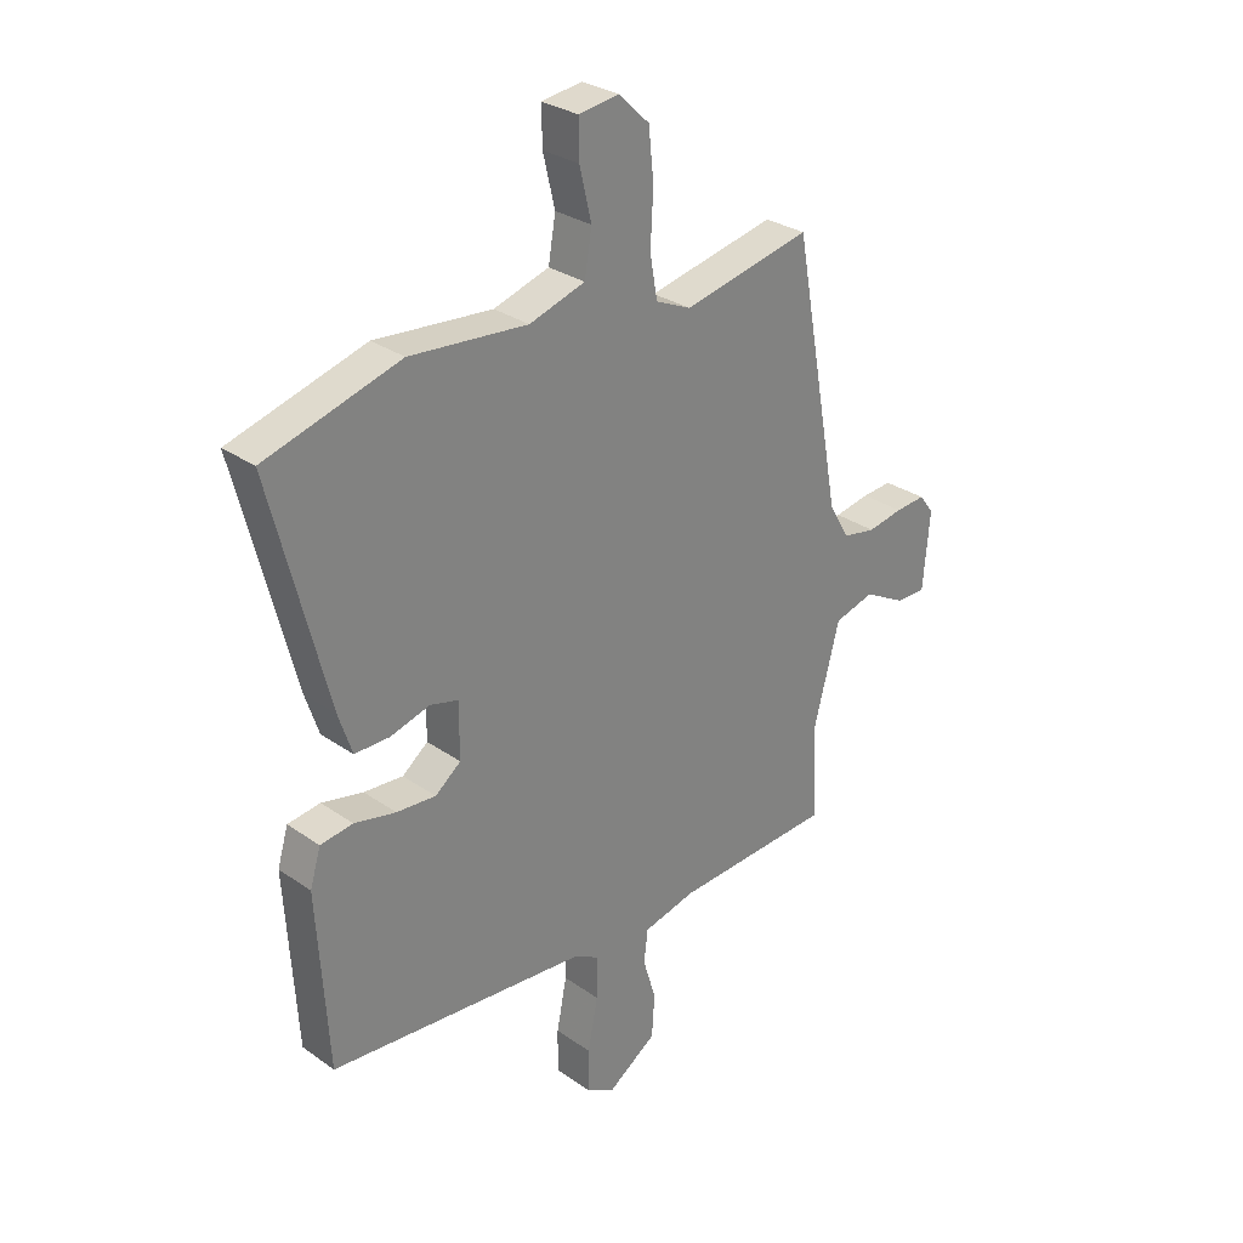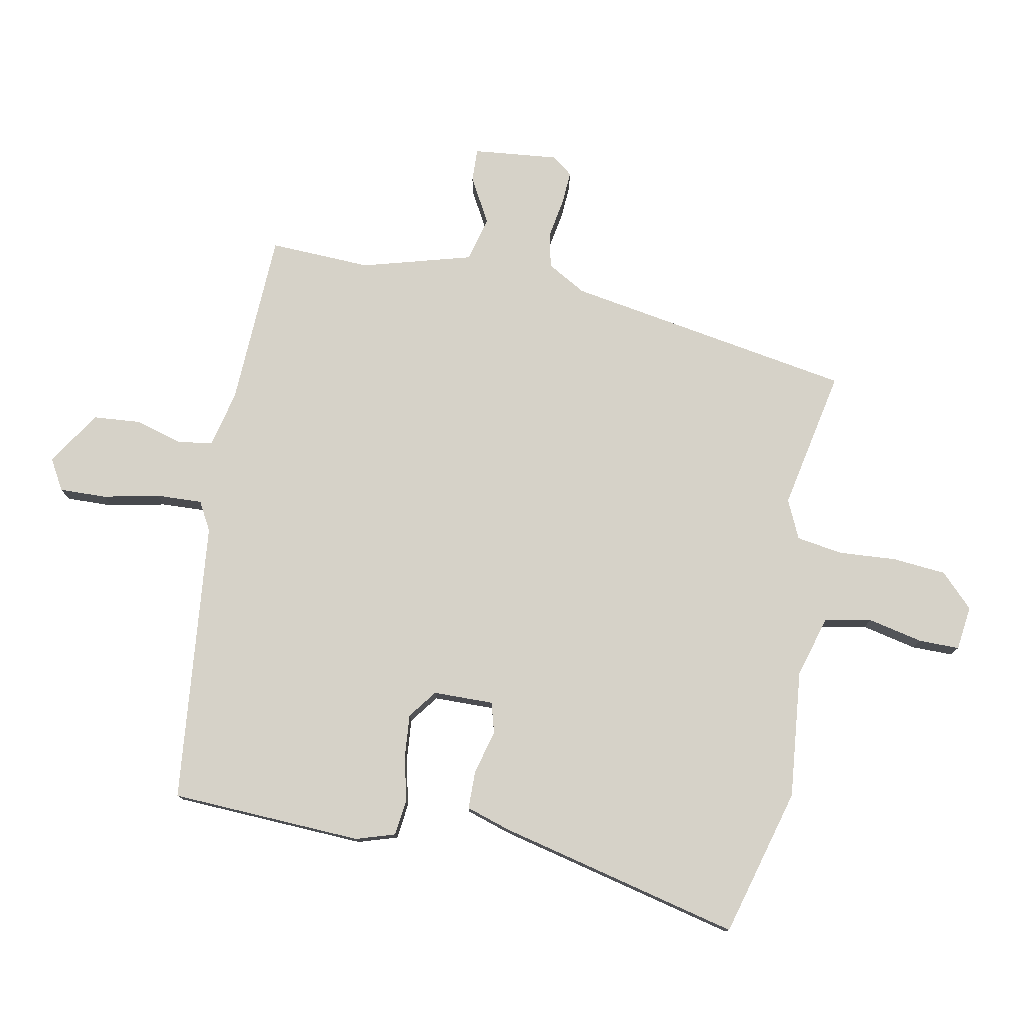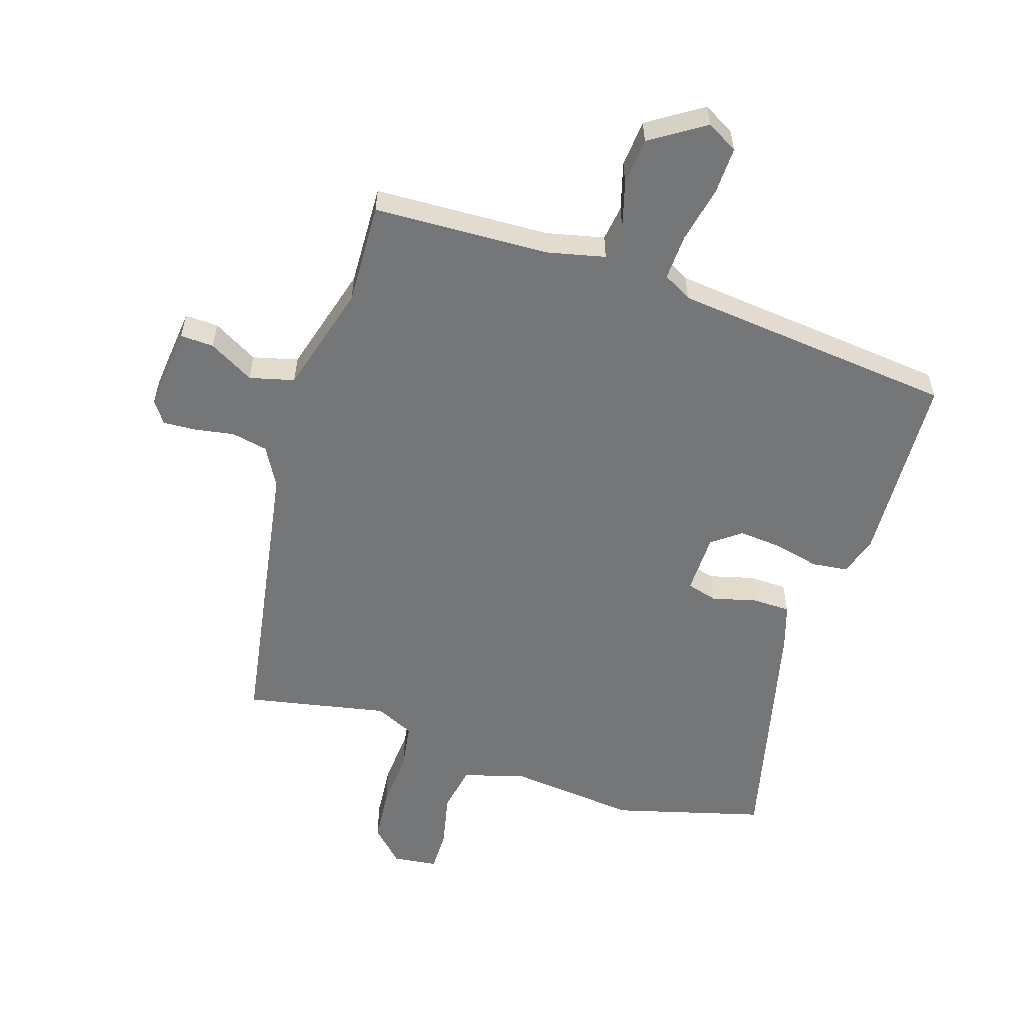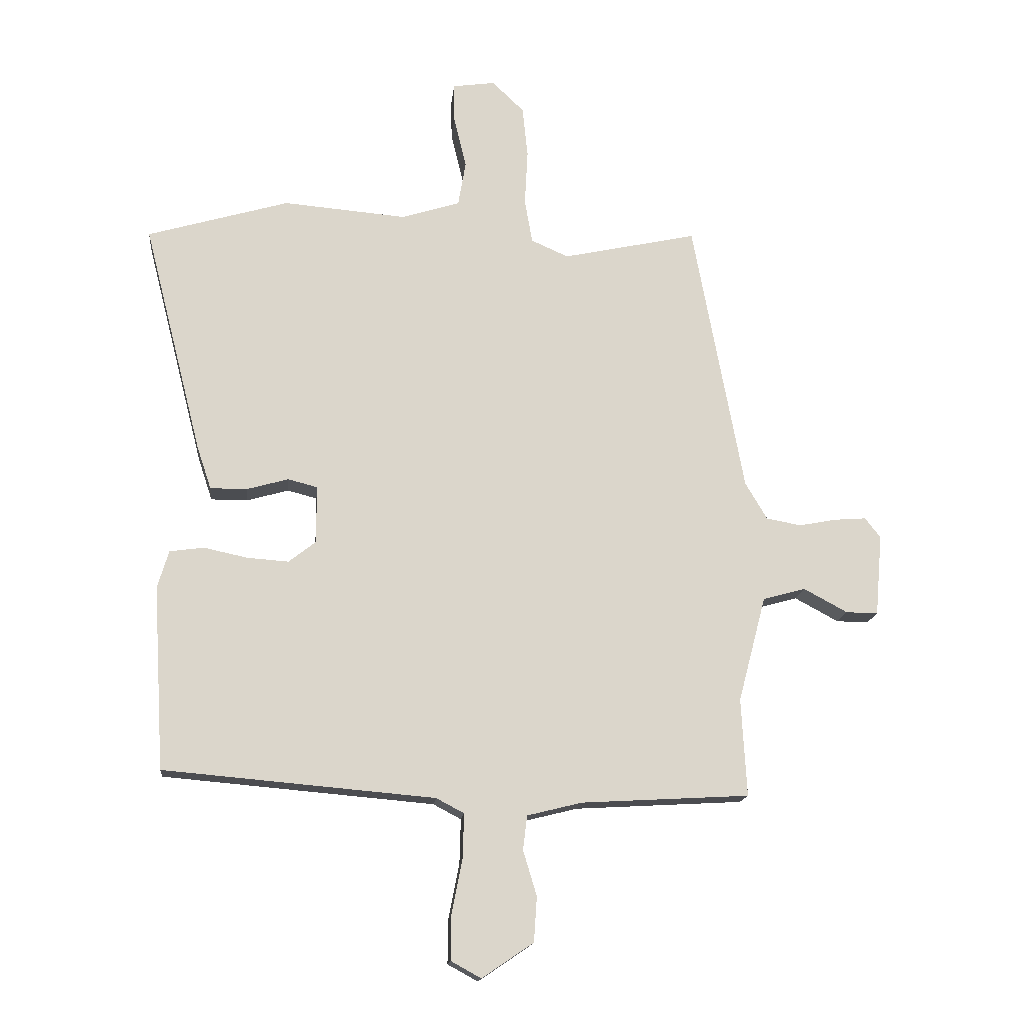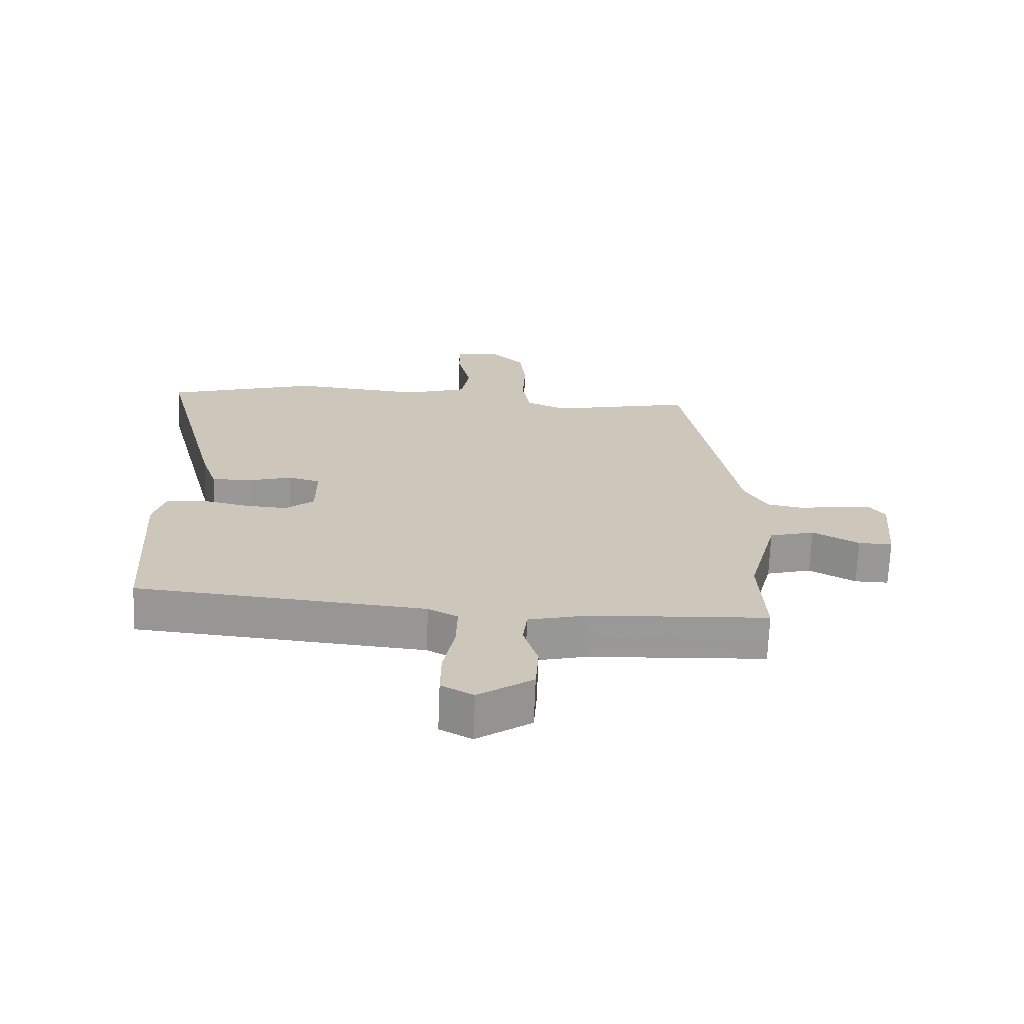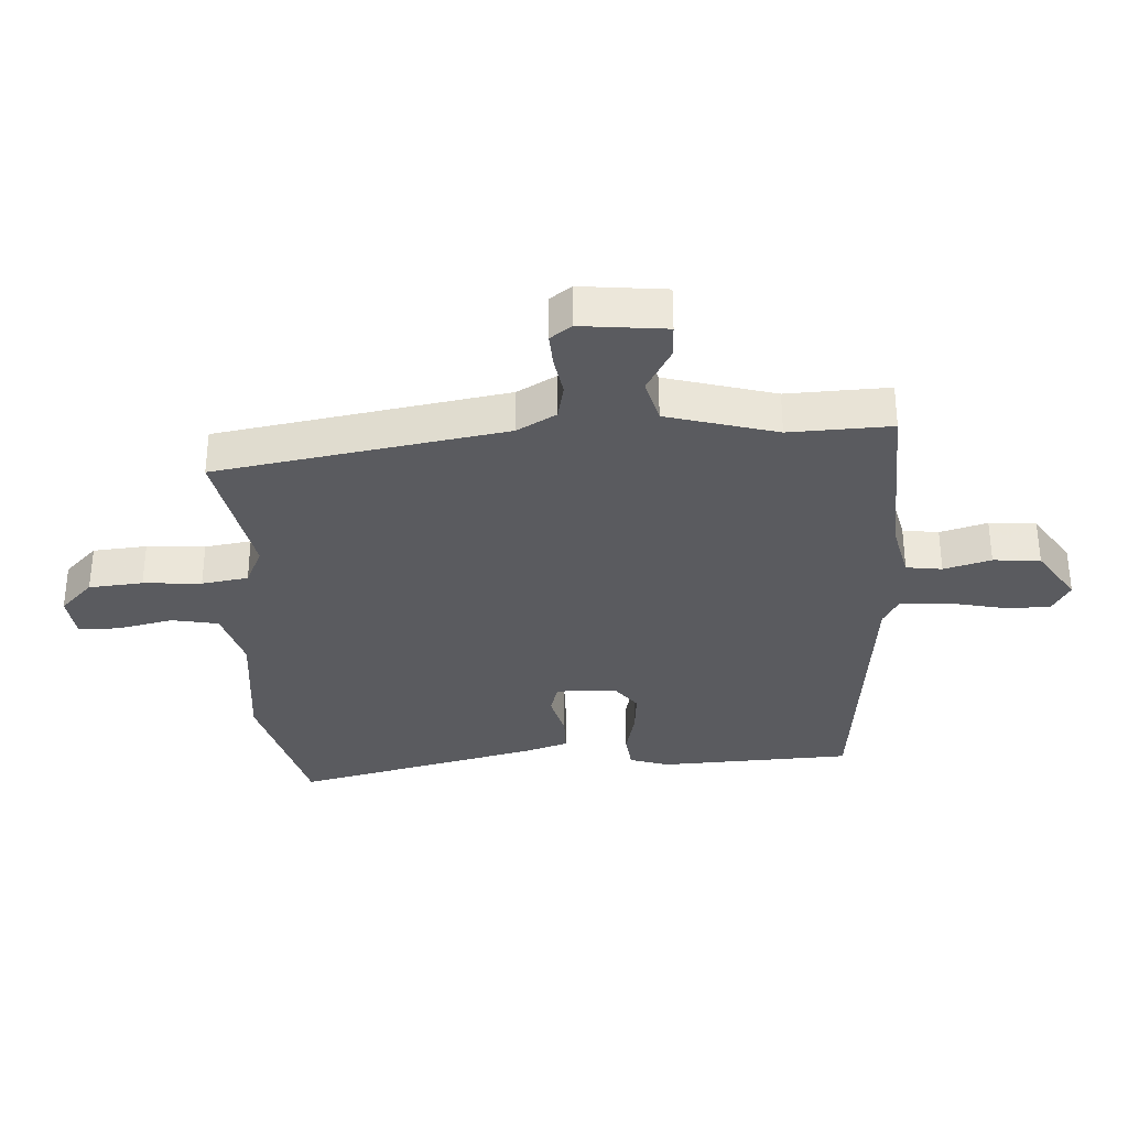
<metadata>
{"format":"obj","ext":"obj","renderer":"f3d","projection":"perspective","resolution":1024,"background":"white","views":[{"elev":29.3,"azim":-44.0,"up":"+Z"},{"elev":77.6,"azim":-80.0,"up":"+Y"},{"elev":-56.7,"azim":161.3,"up":"+Y"},{"elev":-15.8,"azim":-5.7,"up":"+Z"},{"elev":-68.6,"azim":-2.2,"up":"+Z"},{"elev":-33.1,"azim":92.3,"up":"+Y"}]}
</metadata>
<code>
v -0.493 0.07 -0.469
v -0.512 0.07 -0.158
v -0.493 0.07 -0.094
v -0.435 0.07 -0.086
v -0.361 0.07 -0.102
v -0.291 0.07 -0.107
v -0.245 0.07 -0.071
v -0.245 0.07 0.027
v -0.295 0.07 0.04
v -0.366 0.07 0.02
v -0.428 0.07 0.02
v -0.452 0.07 0.092
v -0.552 0.07 0.485
v -0.312 0.07 0.555
v -0.103 0.07 0.537
v -0.004 0.07 0.568
v 0.009 0.07 0.644
v -0.012 0.07 0.733
v -0.013 0.07 0.799
v 0.059 0.07 0.809
v 0.113 0.07 0.757
v 0.122 0.07 0.67
v 0.117 0.07 0.576
v 0.13 0.07 0.501
v 0.193 0.07 0.473
v 0.421 0.07 0.522
v 0.507 0.07 0.056
v 0.544 0.07 -0.007
v 0.603 0.07 -0.018
v 0.666 0.07 -0.006
v 0.72 0.07 -0.002
v 0.746 0.07 -0.036
v 0.734 0.07 -0.174
v 0.68 0.07 -0.173
v 0.606 0.07 -0.133
v 0.534 0.07 -0.153
v 0.487 0.07 -0.332
v 0.496 0.07 -0.497
v 0.212 0.07 -0.513
v 0.119 0.07 -0.536
v 0.112 0.07 -0.594
v 0.135 0.07 -0.67
v 0.13 0.07 -0.746
v 0.043 0.07 -0.805
v -0.008 0.07 -0.777
v -0.007 0.07 -0.701
v 0.011 0.07 -0.609
v 0.013 0.07 -0.534
v -0.034 0.07 -0.509
v -0.493 0 -0.469
v -0.512 0 -0.158
v -0.493 0 -0.094
v -0.435 0 -0.086
v -0.361 0 -0.102
v -0.291 0 -0.107
v -0.245 0 -0.071
v -0.245 0 0.027
v -0.295 0 0.04
v -0.366 0 0.02
v -0.428 0 0.02
v -0.452 0 0.092
v -0.552 0 0.485
v -0.312 0 0.555
v -0.103 0 0.537
v -0.004 0 0.568
v 0.009 0 0.644
v -0.012 0 0.733
v -0.013 0 0.799
v 0.059 0 0.809
v 0.113 0 0.757
v 0.122 0 0.67
v 0.117 0 0.576
v 0.13 0 0.501
v 0.193 0 0.473
v 0.421 0 0.522
v 0.507 0 0.056
v 0.544 0 -0.007
v 0.603 0 -0.018
v 0.666 0 -0.006
v 0.72 0 -0.002
v 0.746 0 -0.036
v 0.734 0 -0.174
v 0.68 0 -0.173
v 0.606 0 -0.133
v 0.534 0 -0.153
v 0.487 0 -0.332
v 0.496 0 -0.497
v 0.212 0 -0.513
v 0.119 0 -0.536
v 0.112 0 -0.594
v 0.135 0 -0.67
v 0.13 0 -0.746
v 0.043 0 -0.805
v -0.008 0 -0.777
v -0.007 0 -0.701
v 0.011 0 -0.609
v 0.013 0 -0.534
v -0.034 0 -0.509
f 44 45 46 47
f 44 47 48
f 41 42 43 44
f 40 41 44 48
f 39 40 48 49
f 37 38 39 49
f 32 33 34 35
f 32 35 36
f 29 30 31 32
f 29 32 36
f 28 29 36
f 27 28 36 37
f 25 26 27 37
f 20 21 22 23
f 20 23 24
f 17 18 19 20
f 16 17 20 24
f 15 16 24
f 9 10 11 12
f 8 9 12 13
f 2 3 4 5
f 2 5 6
f 1 2 6
f 49 1 6 7
f 8 13 14 15
f 24 25 37 49
f 15 24 49
f 7 8 15 49
f 96 95 94 93
f 97 96 93
f 93 92 91 90
f 97 93 90 89
f 98 97 89 88
f 98 88 87 86
f 84 83 82 81
f 85 84 81
f 81 80 79 78
f 85 81 78
f 85 78 77
f 86 85 77 76
f 86 76 75 74
f 72 71 70 69
f 73 72 69
f 69 68 67 66
f 73 69 66 65
f 73 65 64
f 61 60 59 58
f 62 61 58 57
f 54 53 52 51
f 55 54 51
f 55 51 50
f 56 55 50 98
f 64 63 62 57
f 98 86 74 73
f 98 73 64
f 98 64 57 56
f 1 50 51 2
f 2 51 52 3
f 3 52 53 4
f 4 53 54 5
f 5 54 55 6
f 6 55 56 7
f 7 56 57 8
f 8 57 58 9
f 9 58 59 10
f 10 59 60 11
f 11 60 61 12
f 12 61 62 13
f 13 62 63 14
f 14 63 64 15
f 15 64 65 16
f 16 65 66 17
f 17 66 67 18
f 18 67 68 19
f 19 68 69 20
f 20 69 70 21
f 21 70 71 22
f 22 71 72 23
f 23 72 73 24
f 24 73 74 25
f 25 74 75 26
f 26 75 76 27
f 27 76 77 28
f 28 77 78 29
f 29 78 79 30
f 30 79 80 31
f 31 80 81 32
f 32 81 82 33
f 33 82 83 34
f 34 83 84 35
f 35 84 85 36
f 36 85 86 37
f 37 86 87 38
f 38 87 88 39
f 39 88 89 40
f 40 89 90 41
f 41 90 91 42
f 42 91 92 43
f 43 92 93 44
f 44 93 94 45
f 45 94 95 46
f 46 95 96 47
f 47 96 97 48
f 48 97 98 49
f 49 98 50 1

</code>
